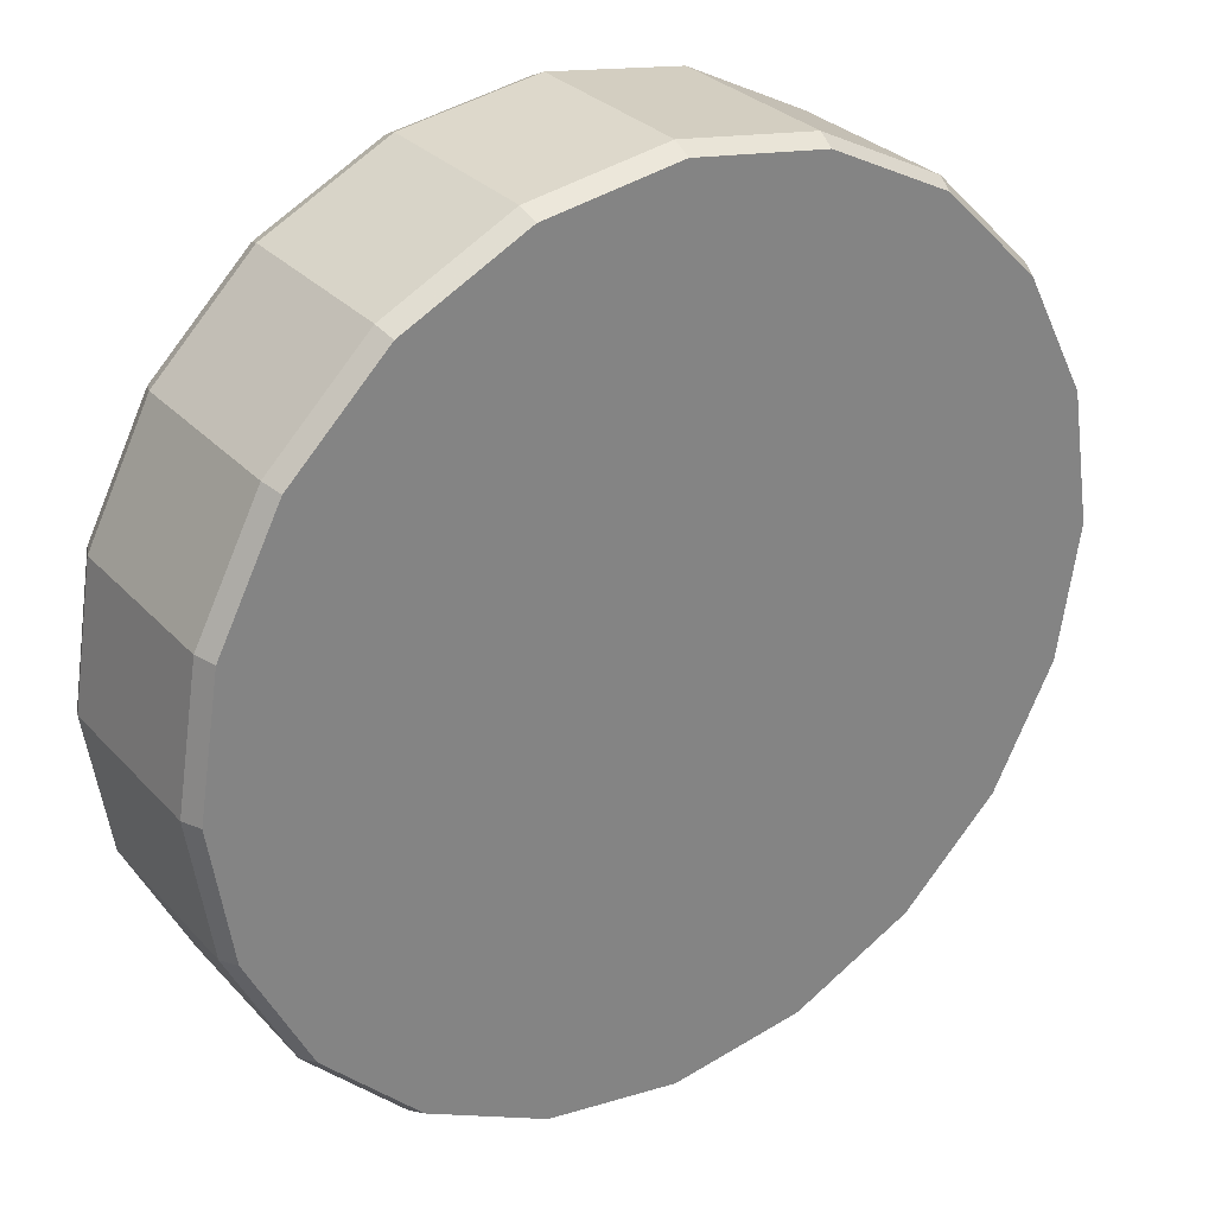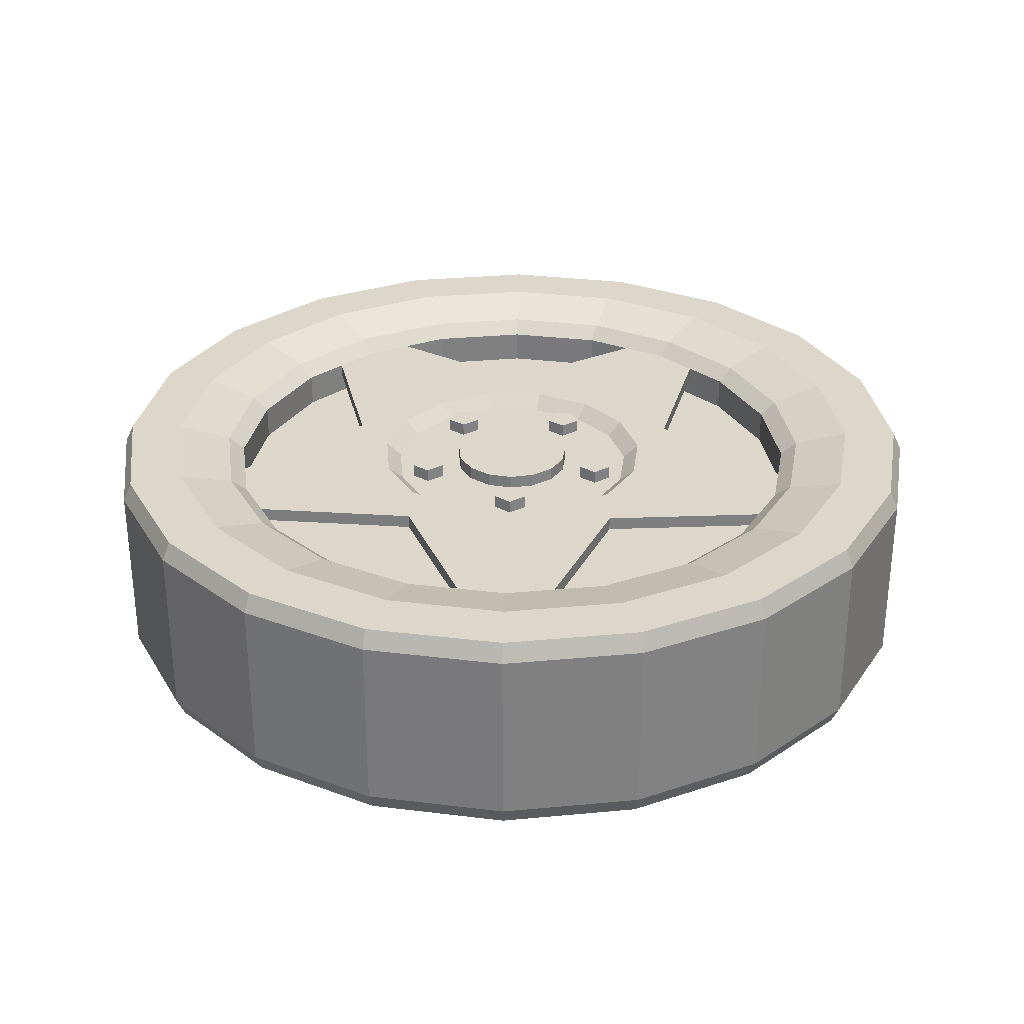
<metadata>
{"format":"obj","ext":"obj","renderer":"f3d","projection":"perspective","resolution":1024,"background":"white","views":[{"elev":29.7,"azim":146.2,"up":"+Y"},{"elev":30.4,"azim":-178.8,"up":"+Z"}]}
</metadata>
<code>
v -0.157 -0.1136 0.1344
v -0.159 -0.1121 0.1344
v -0.159 -0.1121 0.1327
v -0.157 -0.1136 0.1327
v -0.1578 -0.116 0.1344
v -0.1603 -0.116 0.1344
v -0.1611 -0.1136 0.1344
v -0.1578 -0.116 0.1327
v -0.1613 -0.131 0.1327
v -0.1568 -0.1261 0.1327
v -0.1555 -0.1131 0.1327
v -0.1548 -0.1197 0.1327
v -0.1536 -0.1125 0.1344
v -0.1529 -0.1199 0.1344
v -0.1588 -0.1073 0.1327
v -0.1574 -0.1061 0.1344
v -0.1642 -0.1034 0.1327
v -0.1611 -0.1136 0.1327
v -0.1603 -0.116 0.1327
v -0.1615 -0.1273 0.1327
v -0.1632 -0.1188 0.1327
v -0.1635 -0.1258 0.1327
v -0.1642 -0.1218 0.1327
v -0.1655 -0.1273 0.1327
v -0.1635 -0.1258 0.1344
v -0.1655 -0.1273 0.1344
v -0.1622 -0.1297 0.1344
v -0.1648 -0.1297 0.1344
v -0.1615 -0.1273 0.1344
v -0.1622 -0.1297 0.1327
v -0.1648 -0.1297 0.1327
v -0.1674 -0.1337 0.1327
v -0.1602 -0.1326 0.1344
v -0.167 -0.1356 0.1344
v -0.1552 -0.127 0.1344
v -0.1536 -0.1516 0.1344
v -0.1489 -0.1251 0.1344
v -0.1483 -0.1489 0.1344
v -0.1441 -0.1446 0.1344
v -0.1489 -0.1251 0.1327
v -0.1441 -0.1446 0.1327
v -0.1336 -0.1122 0.1344
v -0.1336 -0.1122 0.1327
v -0.1345 -0.1063 0.1344
v -0.1372 -0.101 0.1344
v -0.1572 -0.09948 0.1344
v -0.1648 -0.0809 0.1344
v -0.1634 -0.1017 0.1344
v -0.1707 -0.102 0.1327
v -0.1707 -0.1001 0.1344
v -0.1772 -0.1034 0.1327
v -0.178 -0.1017 0.1344
v -0.1826 -0.1073 0.1327
v -0.1841 -0.1061 0.1344
v -0.1878 -0.1125 0.1344
v -0.186 -0.1131 0.1327
v -0.1842 -0.09948 0.1344
v -0.1766 -0.0809 0.1344
v -0.1707 -0.07997 0.1344
v -0.1707 -0.07797 0.136
v -0.1583 -0.07993 0.136
v -0.1589 -0.08183 0.1344
v -0.1707 -0.07118 0.1377
v -0.1562 -0.07347 0.1377
v -0.1273 -0.0865 0.1377
v -0.1197 -0.1015 0.1377
v -0.1261 -0.1036 0.1377
v -0.1328 -0.0905 0.1377
v -0.1432 -0.08013 0.1377
v -0.1852 -0.07347 0.1377
v -0.1983 -0.08013 0.1377
v -0.2086 -0.0905 0.1377
v -0.2153 -0.1036 0.1377
v -0.2176 -0.118 0.1377
v -0.2244 -0.118 0.1377
v -0.2217 -0.1015 0.1377
v -0.2141 -0.0865 0.1377
v -0.2023 -0.07463 0.1377
v -0.1873 -0.06701 0.1377
v -0.1707 -0.06438 0.1377
v -0.1541 -0.06701 0.1377
v -0.1392 -0.07463 0.1377
v -0.1264 -0.08587 0.1354
v -0.1187 -0.1011 0.1354
v -0.1385 -0.07376 0.1354
v -0.1538 -0.06599 0.1354
v -0.1707 -0.06331 0.1354
v -0.1876 -0.06599 0.1354
v -0.2029 -0.07376 0.1354
v -0.215 -0.08587 0.1354
v -0.2029 -0.07376 0.1132
v -0.215 -0.08587 0.1132
v -0.1876 -0.06599 0.1132
v -0.1707 -0.06331 0.1132
v -0.1538 -0.06599 0.1132
v -0.1385 -0.07376 0.1132
v -0.1264 -0.08587 0.1132
v -0.1187 -0.1011 0.1132
v -0.116 -0.118 0.1132
v -0.116 -0.118 0.1354
v -0.1187 -0.135 0.1132
v -0.1187 -0.135 0.1354
v -0.1264 -0.1502 0.1132
v -0.1264 -0.1502 0.1354
v -0.1385 -0.1623 0.1132
v -0.1385 -0.1623 0.1354
v -0.1538 -0.1701 0.1132
v -0.1538 -0.1701 0.1354
v -0.1707 -0.1728 0.1132
v -0.1707 -0.1728 0.1354
v -0.1876 -0.1701 0.1132
v -0.1876 -0.1701 0.1354
v -0.2029 -0.1623 0.1132
v -0.2029 -0.1623 0.1354
v -0.215 -0.1502 0.1132
v -0.215 -0.1502 0.1354
v -0.2228 -0.135 0.1132
v -0.2228 -0.135 0.1354
v -0.2254 -0.118 0.1132
v -0.2254 -0.118 0.1354
v -0.2228 -0.1011 0.1132
v -0.2228 -0.1011 0.1354
v -0.2217 -0.1346 0.1377
v -0.2153 -0.1325 0.1377
v -0.2086 -0.1456 0.1377
v -0.1983 -0.156 0.1377
v -0.1852 -0.1626 0.1377
v -0.1707 -0.1649 0.1377
v -0.1562 -0.1626 0.1377
v -0.1432 -0.156 0.1377
v -0.1328 -0.1456 0.1377
v -0.1261 -0.1325 0.1377
v -0.1197 -0.1346 0.1377
v -0.1273 -0.1496 0.1377
v -0.1392 -0.1615 0.1377
v -0.1541 -0.1691 0.1377
v -0.1707 -0.1717 0.1377
v -0.1873 -0.1691 0.1377
v -0.2023 -0.1615 0.1377
v -0.2141 -0.1496 0.1377
v -0.2108 -0.118 0.136
v -0.2088 -0.1304 0.136
v -0.2088 -0.1057 0.136
v -0.2031 -0.09449 0.136
v -0.1943 -0.08562 0.136
v -0.1831 -0.07993 0.136
v -0.1825 -0.08183 0.1344
v -0.1707 -0.07997 0.1327
v -0.1766 -0.0809 0.1327
v -0.1648 -0.0809 0.1327
v -0.1572 -0.09948 0.1327
v -0.1707 -0.07997 0.1302
v -0.1589 -0.08183 0.1302
v -0.1825 -0.08183 0.1302
v -0.1842 -0.09948 0.1327
v -0.2042 -0.101 0.1344
v -0.2042 -0.101 0.1327
v -0.1886 -0.1199 0.1344
v -0.1867 -0.1197 0.1327
v -0.1846 -0.1261 0.1327
v -0.1844 -0.1136 0.1327
v -0.1824 -0.1121 0.1327
v -0.1803 -0.1136 0.1327
v -0.1782 -0.1188 0.1327
v -0.1779 -0.1157 0.1327
v -0.1763 -0.113 0.1327
v -0.1738 -0.1112 0.1327
v -0.1727 -0.1051 0.1327
v -0.1707 -0.1036 0.1327
v -0.1687 -0.1051 0.1327
v -0.1651 -0.113 0.1327
v -0.1635 -0.1157 0.1327
v -0.1632 -0.1188 0.1344
v -0.1635 -0.1157 0.1344
v -0.1707 -0.1105 0.1344
v -0.1676 -0.1112 0.1344
v -0.1651 -0.113 0.1344
v -0.1642 -0.1218 0.1344
v -0.1663 -0.1242 0.1344
v -0.1691 -0.1254 0.1344
v -0.1723 -0.1254 0.1344
v -0.1751 -0.1242 0.1344
v -0.1772 -0.1218 0.1344
v -0.1782 -0.1188 0.1344
v -0.1779 -0.1157 0.1344
v -0.1763 -0.113 0.1344
v -0.1738 -0.1112 0.1344
v -0.1707 -0.1105 0.1327
v -0.1676 -0.1112 0.1327
v -0.1772 -0.1218 0.1327
v -0.1751 -0.1242 0.1327
v -0.1723 -0.1254 0.1327
v -0.1691 -0.1254 0.1327
v -0.1663 -0.1242 0.1327
v -0.174 -0.1337 0.1327
v -0.1744 -0.1356 0.1344
v -0.1707 -0.141 0.1344
v -0.1536 -0.1516 0.1327
v -0.1707 -0.141 0.1327
v -0.1483 -0.1489 0.1327
v -0.1472 -0.1505 0.136
v -0.1583 -0.1562 0.136
v -0.1589 -0.1543 0.1344
v -0.1707 -0.1581 0.136
v -0.1831 -0.1562 0.136
v -0.1943 -0.1505 0.136
v -0.2031 -0.1416 0.136
v -0.2069 -0.1298 0.1344
v -0.2015 -0.1404 0.1344
v -0.2088 -0.118 0.1344
v -0.2069 -0.1063 0.1344
v -0.2079 -0.1122 0.1344
v -0.2015 -0.09567 0.1344
v -0.1931 -0.08724 0.1344
v -0.1931 -0.08724 0.1302
v -0.1879 -0.09443 0.1302
v -0.1797 -0.09028 0.1302
v -0.1707 -0.08885 0.1302
v -0.1617 -0.09028 0.1302
v -0.1535 -0.09443 0.1302
v -0.1483 -0.08724 0.1302
v -0.1471 -0.1009 0.1302
v -0.1429 -0.109 0.1302
v -0.1399 -0.09567 0.1302
v -0.1415 -0.118 0.1302
v -0.1399 -0.1404 0.1302
v -0.1345 -0.1063 0.1302
v -0.1345 -0.1298 0.1302
v -0.1326 -0.118 0.1302
v -0.1345 -0.1063 0.1327
v -0.1326 -0.118 0.1344
v -0.1399 -0.09567 0.1344
v -0.1372 -0.101 0.1327
v -0.1383 -0.09449 0.136
v -0.1326 -0.1057 0.136
v -0.1238 -0.118 0.1377
v -0.1306 -0.118 0.136
v -0.117 -0.118 0.1377
v -0.1326 -0.1304 0.136
v -0.1383 -0.1416 0.136
v -0.1399 -0.1404 0.1344
v -0.1483 -0.1489 0.1302
v -0.1589 -0.1543 0.1302
v -0.1707 -0.1561 0.1344
v -0.1707 -0.1561 0.1302
v -0.1825 -0.1543 0.1344
v -0.1931 -0.1489 0.1344
v -0.1878 -0.1516 0.1344
v -0.1973 -0.1446 0.1344
v -0.1931 -0.1489 0.1302
v -0.1931 -0.1489 0.1327
v -0.1973 -0.1446 0.1327
v -0.2015 -0.1404 0.1302
v -0.1878 -0.1516 0.1327
v -0.1825 -0.1543 0.1302
v -0.1863 -0.127 0.1344
v -0.1813 -0.1326 0.1344
v -0.1801 -0.131 0.1327
v -0.1811 -0.116 0.1327
v -0.1811 -0.116 0.1344
v -0.1803 -0.1136 0.1344
v -0.1844 -0.1136 0.1344
v -0.1824 -0.1121 0.1344
v -0.1836 -0.116 0.1344
v -0.1836 -0.116 0.1327
v -0.18 -0.1273 0.1327
v -0.1779 -0.1258 0.1327
v -0.1759 -0.1273 0.1327
v -0.1767 -0.1297 0.1327
v -0.1792 -0.1297 0.1327
v -0.18 -0.1273 0.1344
v -0.1792 -0.1297 0.1344
v -0.1779 -0.1258 0.1344
v -0.1759 -0.1273 0.1344
v -0.1767 -0.1297 0.1344
v -0.1925 -0.1251 0.1344
v -0.1925 -0.1251 0.1327
v -0.2079 -0.1122 0.1327
v -0.2069 -0.1063 0.1327
v -0.2069 -0.1063 0.1302
v -0.2015 -0.09567 0.1302
v -0.2088 -0.118 0.1302
v -0.2069 -0.1298 0.1302
v -0.1999 -0.118 0.1302
v -0.1985 -0.109 0.1302
v -0.1943 -0.1009 0.1302
v -0.1429 -0.1271 0.1302
v -0.1471 -0.1352 0.1302
v -0.1535 -0.1417 0.1302
v -0.1617 -0.1458 0.1302
v -0.1707 -0.1472 0.1302
v -0.1797 -0.1458 0.1302
v -0.1879 -0.1417 0.1302
v -0.1943 -0.1352 0.1302
v -0.1985 -0.1271 0.1302
v -0.1345 -0.1298 0.1344
v -0.1472 -0.08562 0.136
v -0.1483 -0.08724 0.1344
v -0.172 -0.1075 0.1327
v -0.1695 -0.1075 0.1327
v -0.1695 -0.1075 0.1344
v -0.1687 -0.1051 0.1344
v -0.1707 -0.1036 0.1344
v -0.172 -0.1075 0.1344
v -0.1727 -0.1051 0.1344
v -0.2217 -0.1015 0.1109
v -0.2141 -0.0865 0.1109
v -0.2244 -0.118 0.1109
v -0.1541 -0.06701 0.1109
v -0.1707 -0.06438 0.1109
v -0.1873 -0.06701 0.1109
v -0.2023 -0.07463 0.1109
v -0.2217 -0.1346 0.1109
v -0.2141 -0.1496 0.1109
v -0.2023 -0.1615 0.1109
v -0.1873 -0.1691 0.1109
v -0.1707 -0.1717 0.1109
v -0.1541 -0.1691 0.1109
v -0.1392 -0.1615 0.1109
v -0.1273 -0.1496 0.1109
v -0.1197 -0.1346 0.1109
v -0.117 -0.118 0.1109
v -0.1197 -0.1015 0.1109
v -0.1273 -0.0865 0.1109
v -0.1392 -0.07463 0.1109
f 2 3 1
f 1 3 4
f 5 6 1
f 1 7 2
f 1 6 7
f 1 4 5
f 5 4 8
f 4 9 8
f 9 4 10
f 11 10 4
f 10 11 12
f 11 13 12
f 12 13 14
f 15 16 11
f 11 16 13
f 11 4 15
f 15 4 3
f 15 3 17
f 17 3 18
f 7 18 2
f 2 18 3
f 6 18 7
f 6 19 18
f 5 19 6
f 5 8 19
f 8 9 19
f 19 9 18
f 20 18 9
f 17 18 20
f 17 20 21
f 22 21 20
f 21 22 23
f 23 22 24
f 26 24 25
f 25 24 22
f 28 26 27
f 27 25 29
f 27 26 25
f 30 31 27
f 27 31 28
f 27 29 20
f 30 27 20
f 25 22 29
f 29 22 20
f 9 30 20
f 30 9 32
f 33 34 32
f 9 33 32
f 10 35 9
f 9 35 33
f 12 14 10
f 10 14 35
f 14 36 35
f 37 36 14
f 37 38 36
f 38 37 39
f 37 40 39
f 39 40 41
f 42 40 37
f 42 43 40
f 37 44 42
f 44 37 45
f 45 37 46
f 46 37 13
f 13 37 14
f 46 13 16
f 46 16 47
f 47 16 48
f 48 16 15
f 17 48 15
f 50 48 17
f 49 50 17
f 52 50 51
f 51 50 49
f 54 52 53
f 53 52 51
f 54 53 56
f 55 54 56
f 57 54 55
f 57 52 54
f 58 52 57
f 59 52 58
f 59 50 52
f 47 50 59
f 47 48 50
f 61 62 47
f 60 47 59
f 60 61 47
f 64 61 60
f 63 64 60
f 66 67 65
f 82 68 69
f 65 67 68
f 80 81 64
f 81 69 64
f 80 63 70
f 79 70 71
f 78 71 72
f 77 72 73
f 76 73 74
f 76 74 75
f 77 73 76
f 78 72 77
f 79 71 78
f 80 70 79
f 64 63 80
f 82 69 81
f 65 68 82
f 65 83 84
f 66 65 84
f 65 82 83
f 83 82 85
f 82 81 85
f 85 81 86
f 81 80 86
f 86 80 87
f 80 79 88
f 87 80 88
f 79 78 89
f 88 79 89
f 89 78 90
f 90 78 77
f 89 90 92
f 91 89 92
f 88 89 91
f 93 88 91
f 87 88 93
f 94 87 93
f 86 87 94
f 95 86 94
f 85 86 95
f 96 85 95
f 83 85 96
f 97 83 96
f 84 83 97
f 98 84 97
f 100 84 98
f 99 100 98
f 102 100 99
f 101 102 99
f 104 102 101
f 103 104 101
f 106 104 105
f 105 104 103
f 108 106 107
f 107 106 105
f 110 108 109
f 109 108 107
f 112 110 111
f 111 110 109
f 114 112 113
f 113 112 111
f 116 114 115
f 115 114 113
f 118 116 117
f 117 116 115
f 120 118 119
f 119 118 117
f 122 120 121
f 121 120 119
f 90 122 92
f 92 122 121
f 90 76 122
f 90 77 76
f 120 122 75
f 75 122 76
f 120 123 118
f 120 75 123
f 75 74 123
f 140 124 125
f 123 74 124
f 139 125 126
f 139 126 138
f 138 127 137
f 137 128 129
f 136 129 130
f 135 130 131
f 134 131 132
f 134 132 133
f 135 131 134
f 136 130 135
f 137 129 136
f 127 128 137
f 126 127 138
f 140 125 139
f 123 124 140
f 74 141 142
f 124 74 142
f 73 143 141
f 74 73 141
f 72 144 73
f 73 144 143
f 71 145 72
f 72 145 144
f 70 146 71
f 71 146 145
f 63 60 70
f 70 60 146
f 60 59 58
f 146 58 147
f 146 60 58
f 59 149 58
f 59 148 149
f 47 148 59
f 47 150 148
f 47 150 46
f 46 150 151
f 148 150 152
f 62 150 47
f 152 150 153
f 150 62 153
f 58 149 147
f 152 149 148
f 147 149 154
f 149 152 154
f 57 149 58
f 57 155 149
f 156 157 57
f 57 157 155
f 57 55 156
f 156 55 158
f 55 56 159
f 158 55 159
f 56 160 159
f 56 161 160
f 53 161 56
f 53 162 161
f 53 163 162
f 53 164 163
f 53 165 164
f 51 165 53
f 51 166 165
f 51 167 166
f 51 168 167
f 51 169 168
f 49 169 51
f 49 170 169
f 17 170 49
f 17 171 170
f 17 172 171
f 17 21 172
f 174 172 173
f 173 172 21
f 176 177 175
f 178 177 173
f 173 177 174
f 179 182 183
f 179 183 178
f 181 182 180
f 182 179 180
f 183 186 178
f 186 177 178
f 185 183 184
f 186 183 185
f 175 177 186
f 175 186 187
f 175 188 176
f 176 188 189
f 187 167 175
f 175 167 188
f 186 166 187
f 187 166 167
f 185 166 186
f 185 165 166
f 184 165 185
f 184 164 165
f 183 164 184
f 183 190 164
f 182 190 183
f 182 191 190
f 181 191 182
f 181 192 191
f 180 192 181
f 180 193 192
f 179 193 180
f 179 194 193
f 178 23 179
f 179 23 194
f 173 21 178
f 178 21 23
f 23 24 194
f 24 32 194
f 31 32 24
f 30 32 31
f 28 24 26
f 28 31 24
f 194 32 193
f 193 32 195
f 34 196 195
f 32 34 195
f 34 197 196
f 33 197 34
f 33 36 197
f 35 36 33
f 36 199 197
f 36 198 199
f 36 198 38
f 38 198 200
f 202 203 36
f 201 36 38
f 201 202 36
f 129 202 130
f 130 202 201
f 128 204 129
f 129 204 202
f 127 205 204
f 128 127 204
f 126 206 205
f 127 126 205
f 125 207 126
f 126 207 206
f 124 142 207
f 125 124 207
f 142 208 209
f 207 142 209
f 141 210 208
f 142 141 208
f 143 211 212
f 141 212 210
f 141 143 212
f 144 213 156
f 143 156 211
f 143 144 156
f 145 214 213
f 144 145 213
f 146 147 145
f 145 147 214
f 147 215 214
f 147 154 215
f 154 216 215
f 154 217 216
f 152 217 154
f 152 218 217
f 152 219 218
f 153 219 152
f 153 220 219
f 221 220 153
f 221 222 220
f 221 223 222
f 224 223 221
f 223 224 225
f 224 226 225
f 227 226 224
f 227 228 226
f 228 227 229
f 230 43 227
f 231 43 42
f 227 43 229
f 43 231 229
f 45 233 232
f 227 233 230
f 232 233 224
f 233 227 224
f 235 44 45
f 234 45 232
f 234 235 45
f 67 235 234
f 68 67 234
f 236 237 235
f 67 236 235
f 67 66 238
f 236 67 238
f 238 66 84
f 100 238 84
f 238 100 133
f 133 100 102
f 236 238 133
f 132 236 133
f 132 239 236
f 236 239 237
f 131 240 132
f 132 240 239
f 130 201 240
f 131 130 240
f 201 38 39
f 240 39 241
f 240 201 39
f 38 200 39
f 39 200 41
f 39 41 241
f 226 41 242
f 242 41 200
f 226 241 41
f 200 198 242
f 243 198 203
f 203 198 36
f 243 242 198
f 244 245 203
f 203 245 243
f 204 244 203
f 202 204 203
f 205 246 244
f 204 205 244
f 206 247 248
f 205 248 246
f 205 206 248
f 207 209 249
f 206 249 247
f 206 207 249
f 251 252 250
f 253 252 209
f 209 252 249
f 253 250 252
f 248 254 246
f 255 254 250
f 250 254 251
f 255 246 254
f 247 251 248
f 248 251 254
f 158 248 247
f 256 248 158
f 257 248 256
f 196 248 257
f 196 197 248
f 197 254 248
f 197 199 254
f 196 257 195
f 195 257 258
f 256 160 258
f 257 256 258
f 158 159 160
f 256 158 160
f 259 258 160
f 258 259 163
f 261 163 260
f 260 163 259
f 263 261 262
f 262 260 264
f 262 261 260
f 262 161 263
f 263 161 162
f 264 161 262
f 264 265 161
f 260 265 264
f 260 259 265
f 259 160 265
f 265 160 161
f 263 162 261
f 261 162 163
f 163 266 258
f 163 164 266
f 164 267 266
f 190 267 164
f 190 268 267
f 268 190 191
f 191 195 268
f 192 195 191
f 193 195 192
f 268 195 269
f 269 195 258
f 269 258 270
f 270 258 266
f 272 266 271
f 272 270 266
f 271 273 272
f 272 274 275
f 272 273 274
f 271 266 273
f 273 266 267
f 273 267 274
f 274 267 268
f 274 268 275
f 275 268 269
f 275 270 272
f 275 269 270
f 158 247 276
f 276 247 249
f 249 252 247
f 247 252 251
f 249 277 276
f 249 252 277
f 276 278 212
f 276 277 278
f 156 276 212
f 156 158 276
f 156 212 211
f 211 279 212
f 212 279 278
f 156 157 211
f 211 157 279
f 279 157 280
f 281 157 213
f 213 157 156
f 281 280 157
f 212 278 210
f 282 278 280
f 280 278 279
f 282 210 278
f 280 283 282
f 281 283 280
f 281 253 283
f 281 284 253
f 281 285 284
f 281 286 285
f 215 286 281
f 215 216 286
f 219 220 218
f 220 216 217
f 218 220 217
f 223 225 287
f 223 220 222
f 223 287 289
f 223 289 220
f 289 295 285
f 289 287 288
f 290 291 289
f 291 292 289
f 292 293 289
f 293 295 289
f 289 285 220
f 295 293 294
f 285 216 220
f 285 295 284
f 286 216 285
f 225 226 287
f 287 226 242
f 287 242 288
f 288 242 289
f 289 242 243
f 289 243 290
f 290 243 245
f 290 245 291
f 291 245 255
f 246 255 244
f 244 255 245
f 291 255 292
f 292 255 293
f 293 255 250
f 293 250 294
f 294 250 253
f 294 253 295
f 295 253 284
f 214 281 213
f 214 215 281
f 208 283 209
f 209 283 253
f 210 282 208
f 208 282 283
f 241 228 296
f 241 226 228
f 240 241 296
f 239 240 296
f 239 296 231
f 237 239 231
f 296 229 231
f 296 228 229
f 237 231 42
f 235 42 44
f 235 237 42
f 42 230 44
f 42 43 230
f 44 233 45
f 44 230 233
f 46 151 45
f 45 151 233
f 133 102 134
f 134 102 104
f 134 104 135
f 135 104 106
f 136 106 108
f 136 135 106
f 137 108 110
f 137 136 108
f 138 137 112
f 112 137 110
f 139 138 114
f 114 138 112
f 140 139 116
f 116 139 114
f 118 140 116
f 118 123 140
f 68 234 297
f 69 68 297
f 234 232 297
f 297 232 298
f 232 221 298
f 232 224 221
f 298 153 62
f 298 221 153
f 297 298 61
f 61 298 62
f 69 297 61
f 64 69 61
f 299 188 167
f 300 188 299
f 300 189 188
f 189 300 170
f 302 170 301
f 301 170 300
f 302 301 303
f 303 304 305
f 303 301 304
f 303 169 302
f 302 169 170
f 305 168 303
f 303 168 169
f 304 168 305
f 304 299 168
f 301 299 304
f 301 300 299
f 299 167 168
f 170 171 189
f 176 189 177
f 177 189 171
f 177 171 174
f 174 171 172
f 306 92 121
f 306 307 92
f 306 121 308
f 308 121 119
f 310 311 309
f 309 311 322
f 311 312 306
f 312 307 306
f 311 306 313
f 306 308 313
f 311 313 322
f 313 314 315
f 313 315 317
f 315 316 317
f 313 317 322
f 317 318 319
f 317 319 322
f 319 320 322
f 320 321 322
f 309 322 325
f 322 323 324
f 322 324 325
f 95 94 310
f 309 95 310
f 96 95 309
f 325 96 309
f 96 325 97
f 97 325 324
f 97 324 98
f 98 324 323
f 98 323 322
f 99 98 322
f 101 99 321
f 321 99 322
f 101 321 320
f 103 101 320
f 103 319 105
f 103 320 319
f 107 105 318
f 318 105 319
f 109 107 317
f 317 107 318
f 111 317 316
f 111 109 317
f 113 316 315
f 113 111 316
f 115 315 314
f 115 113 315
f 313 117 314
f 314 117 115
f 313 119 117
f 313 308 119
f 94 93 310
f 310 93 311
f 93 91 311
f 311 91 312
f 307 312 92
f 92 312 91

</code>
